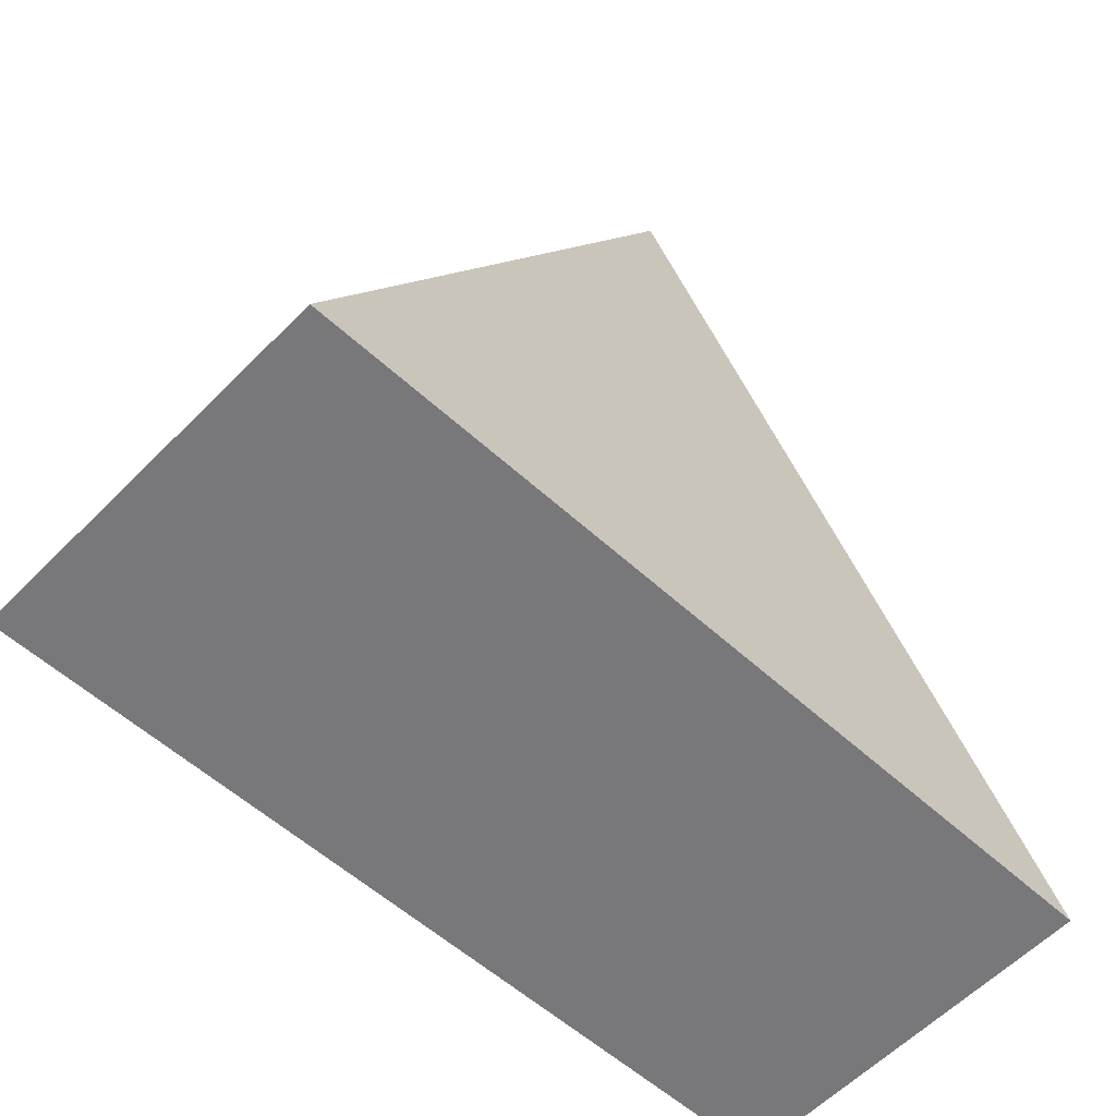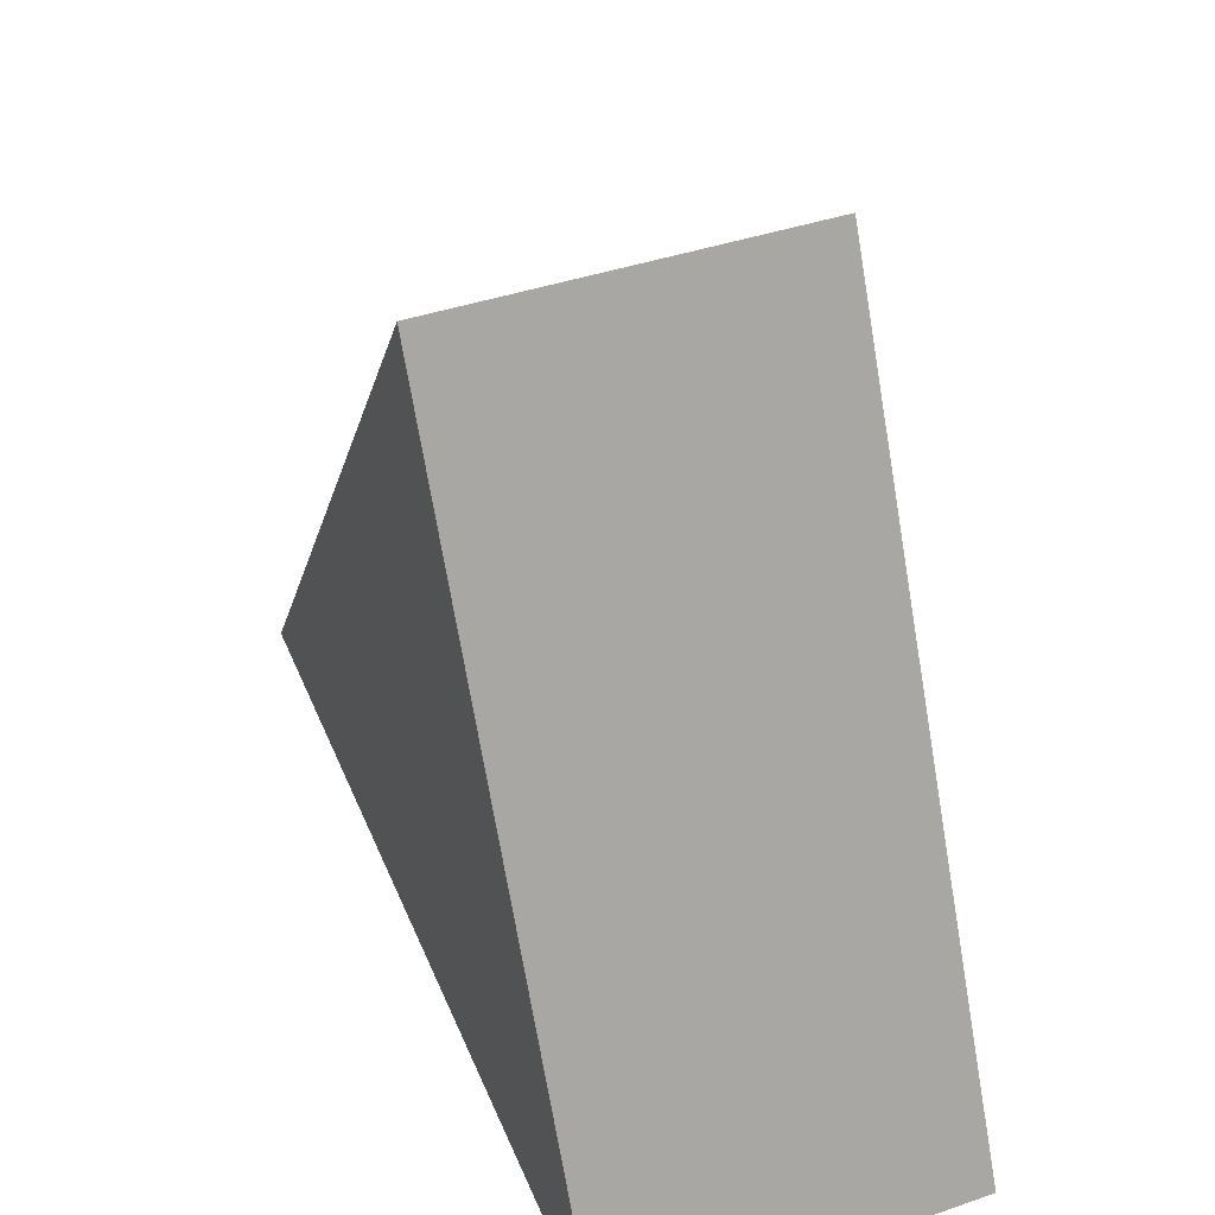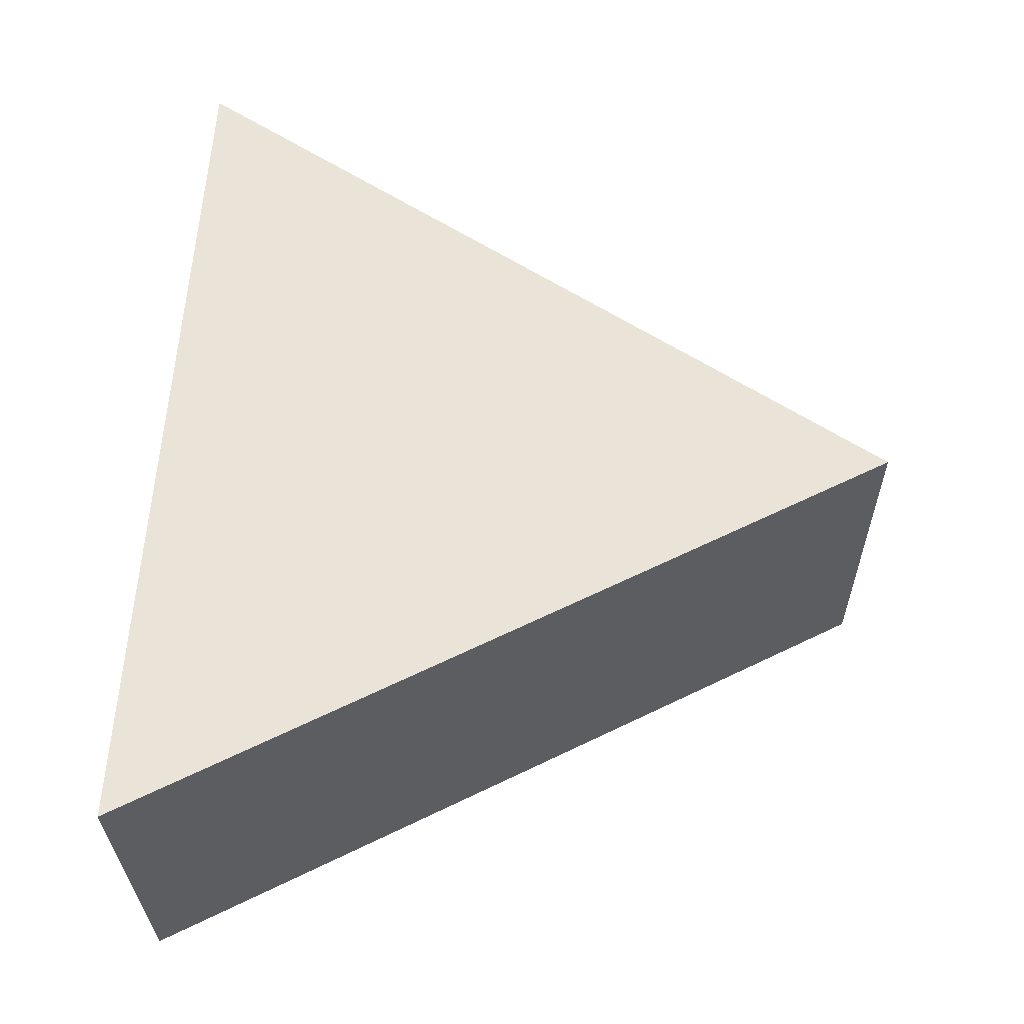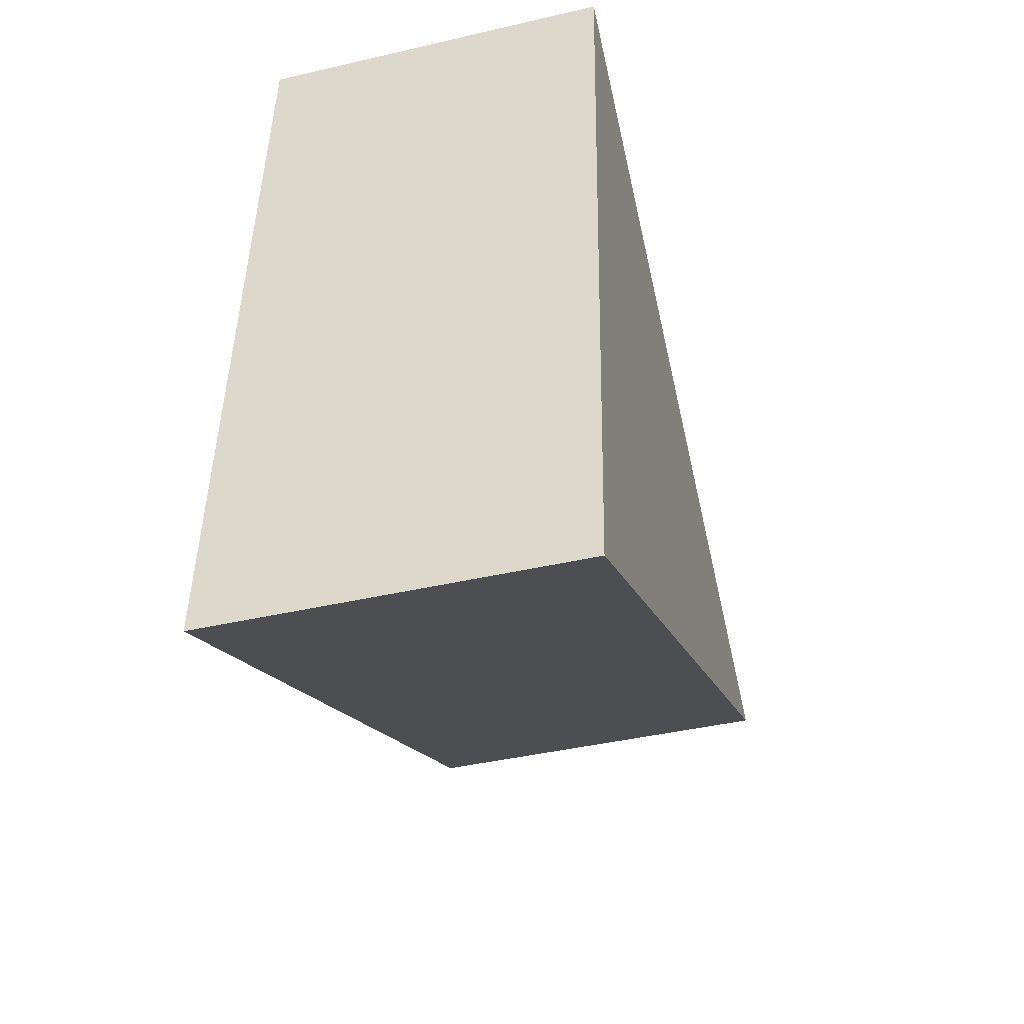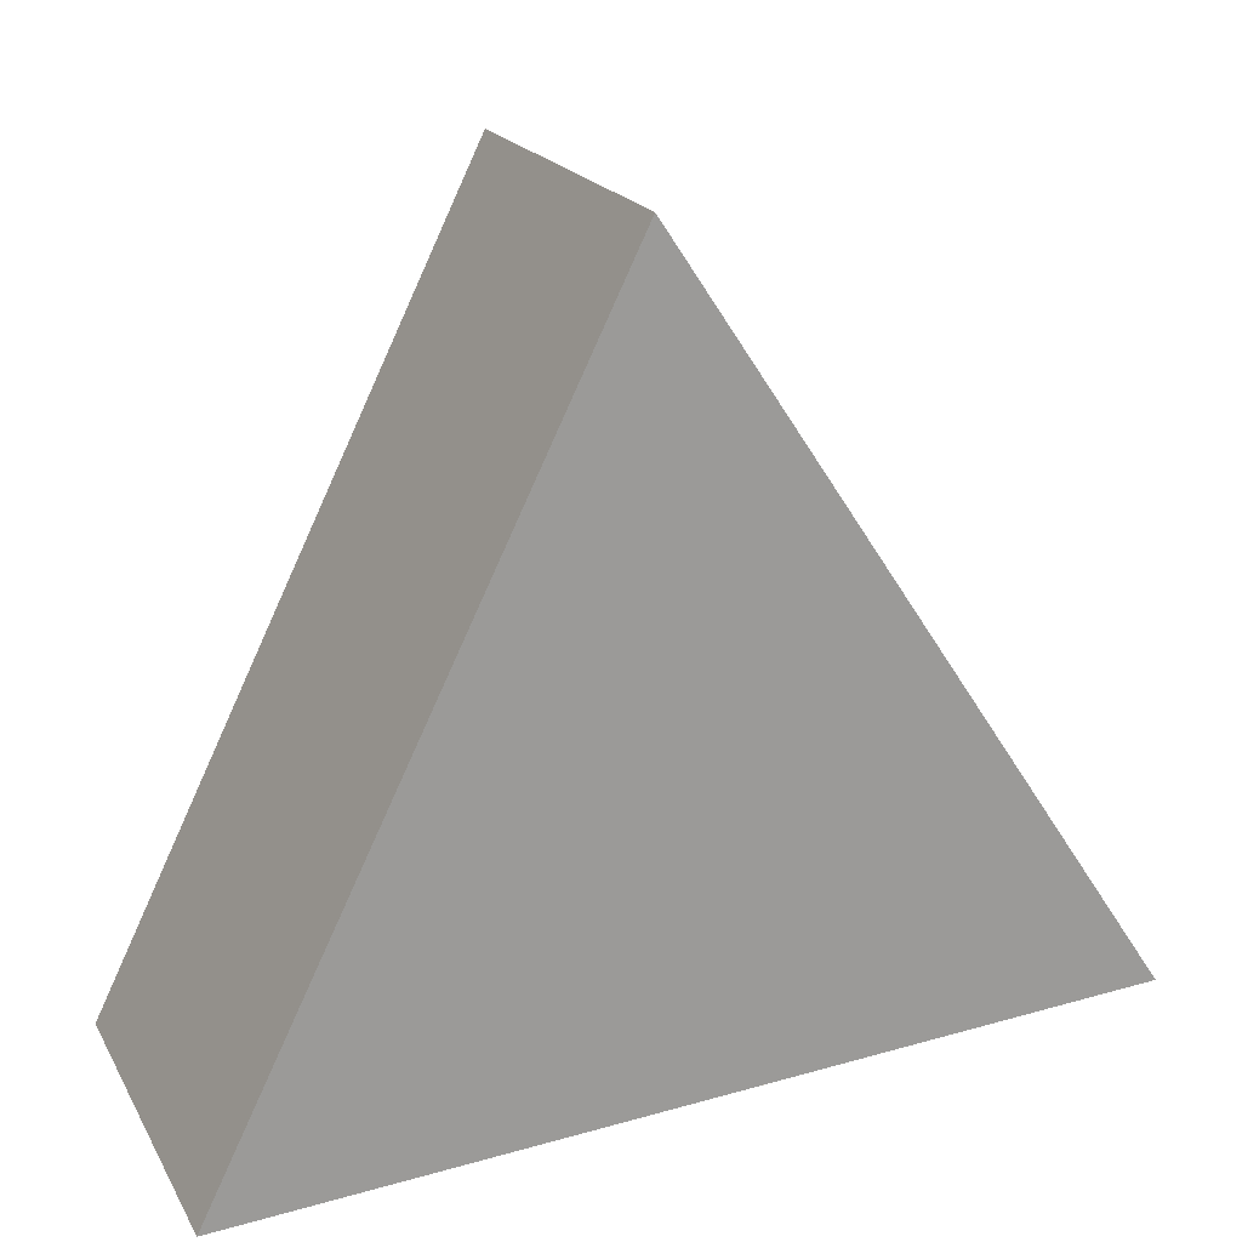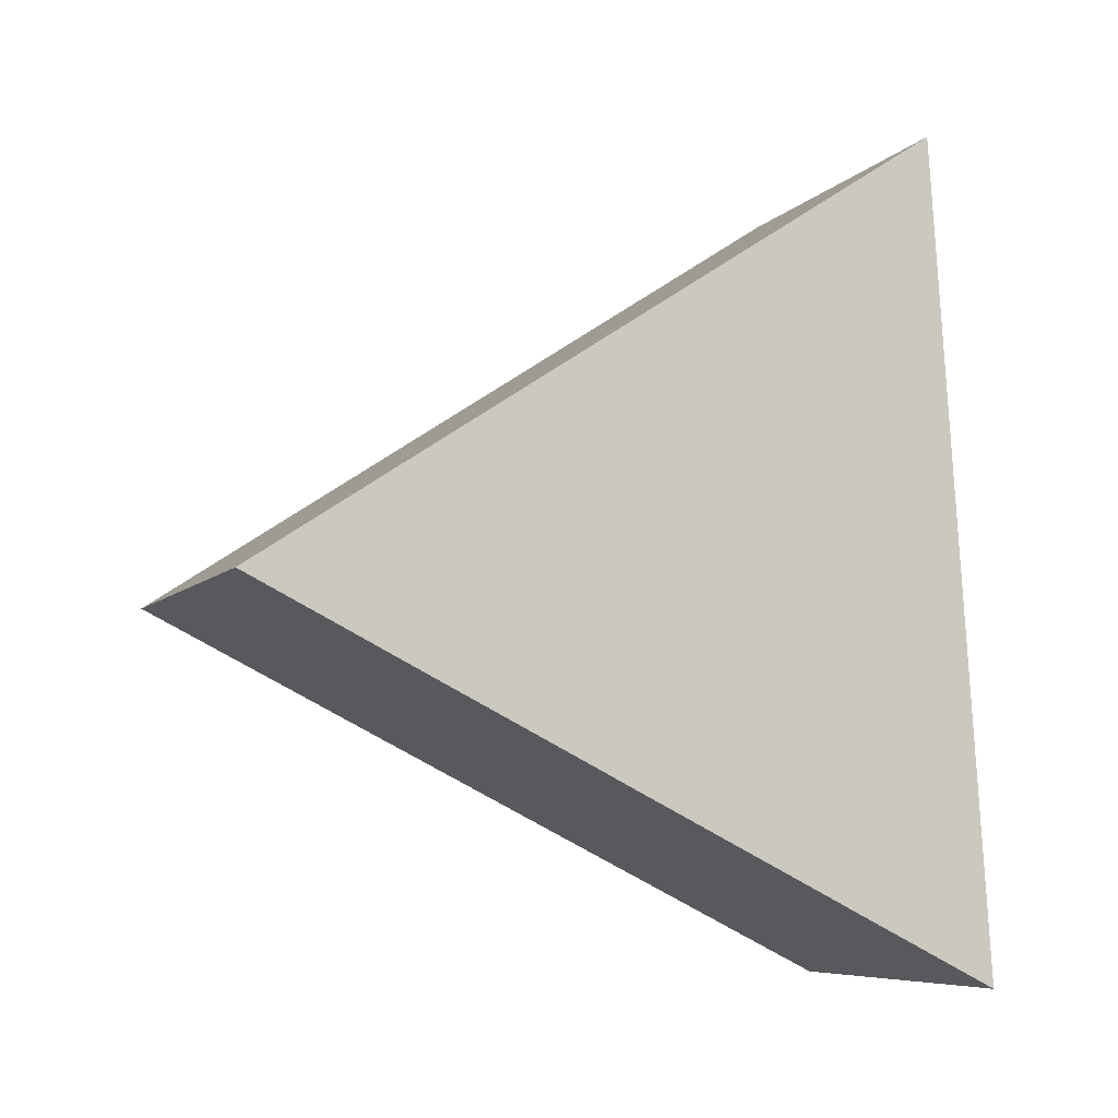
<metadata>
{"format":"obj","ext":"obj","renderer":"f3d","projection":"perspective","resolution":1024,"background":"white","views":[{"elev":-59.9,"azim":-134.3,"up":"+Y"},{"elev":42.0,"azim":157.7,"up":"+Y"},{"elev":-29.3,"azim":90.6,"up":"+Z"},{"elev":-42.1,"azim":15.5,"up":"+Z"},{"elev":20.0,"azim":-112.0,"up":"+Y"},{"elev":-7.3,"azim":-112.8,"up":"+Z"}]}
</metadata>
<code>
o triangle_planar
v -250 -370.2 -554.5
v -250 665.3 -43.33
v 250 -370.2 -554.5
v 250 665.3 -43.33
v -250 -295.1 597.8
v 250 -295.1 597.8
f 1 2 3
f 3 2 4
f 5 1 6
f 6 1 3
f 2 5 4
f 4 5 6
f 1 5 2
f 4 6 3

</code>
